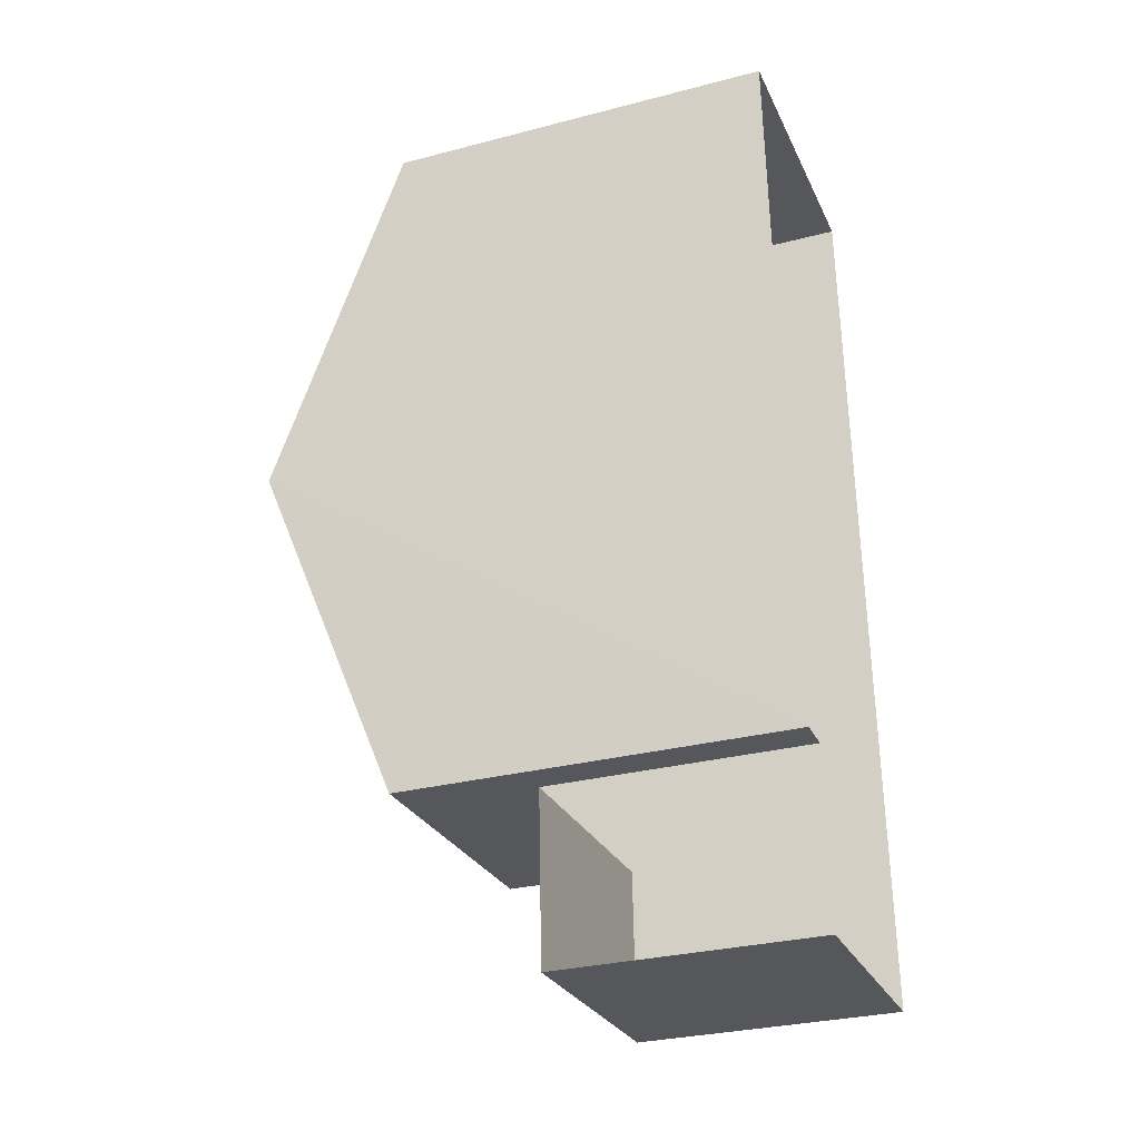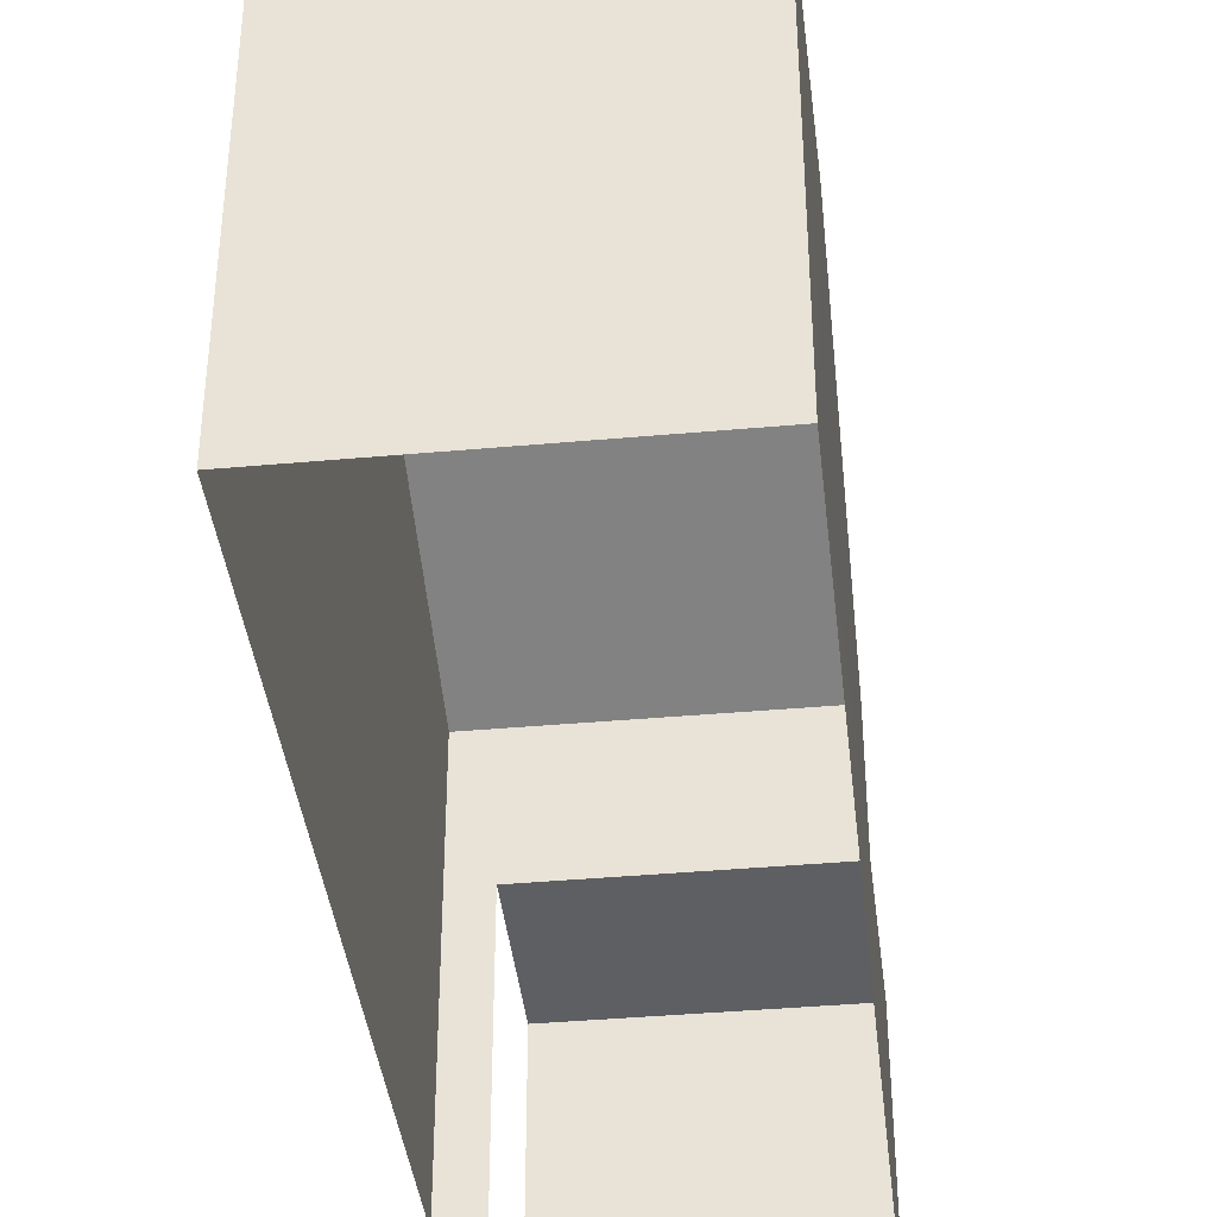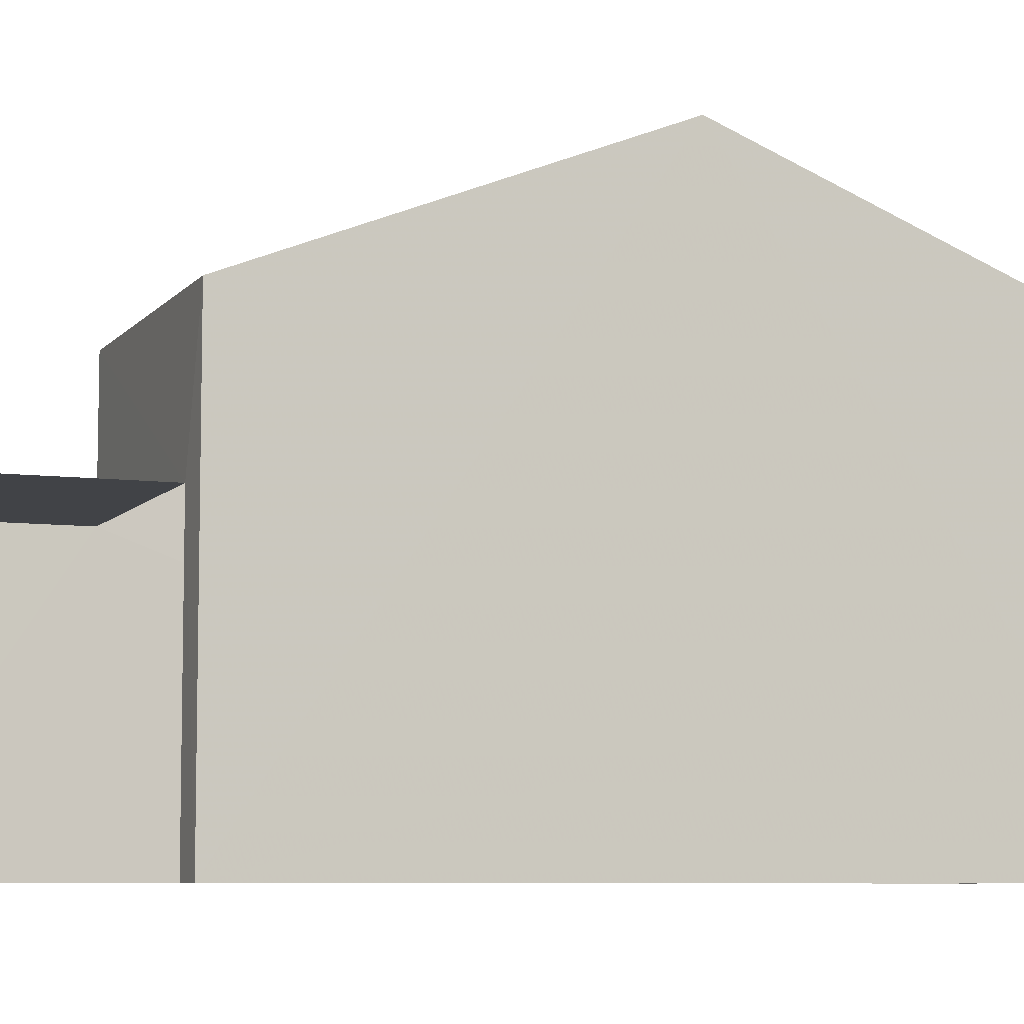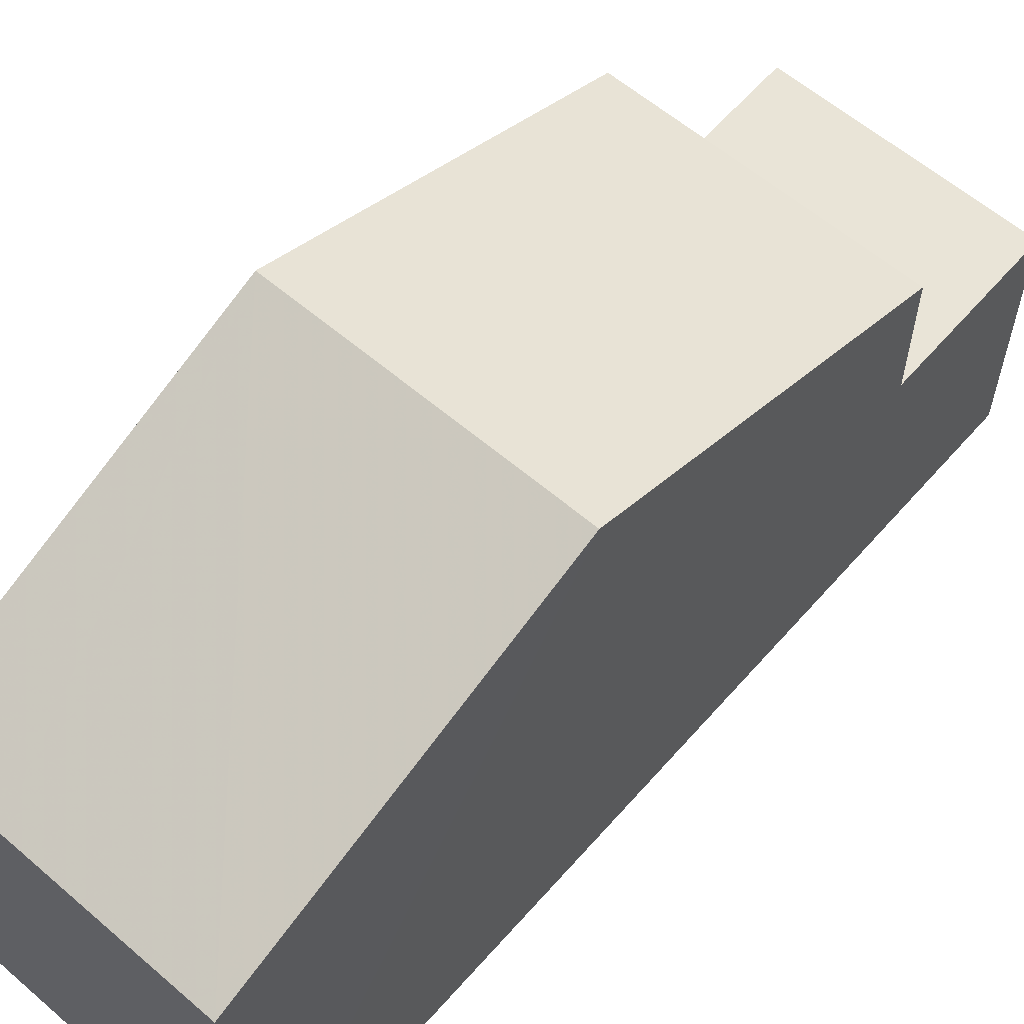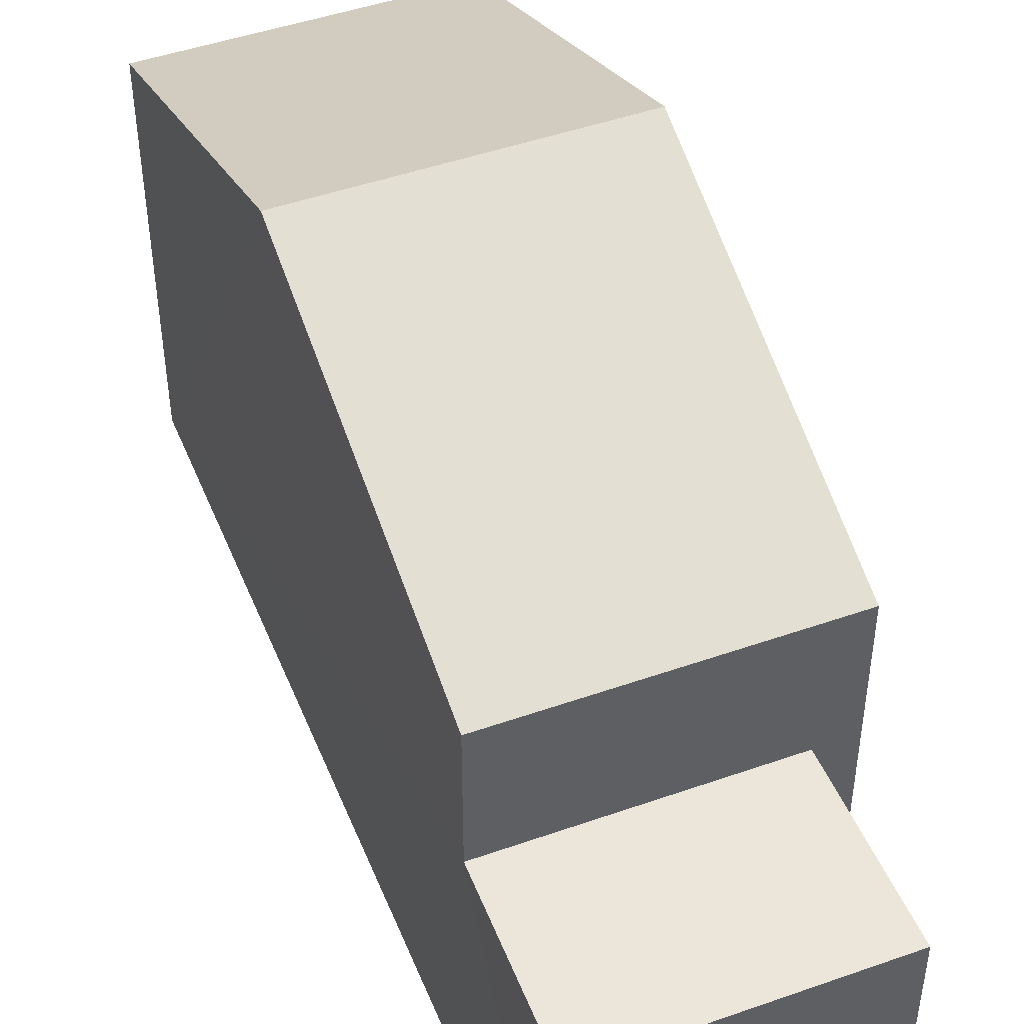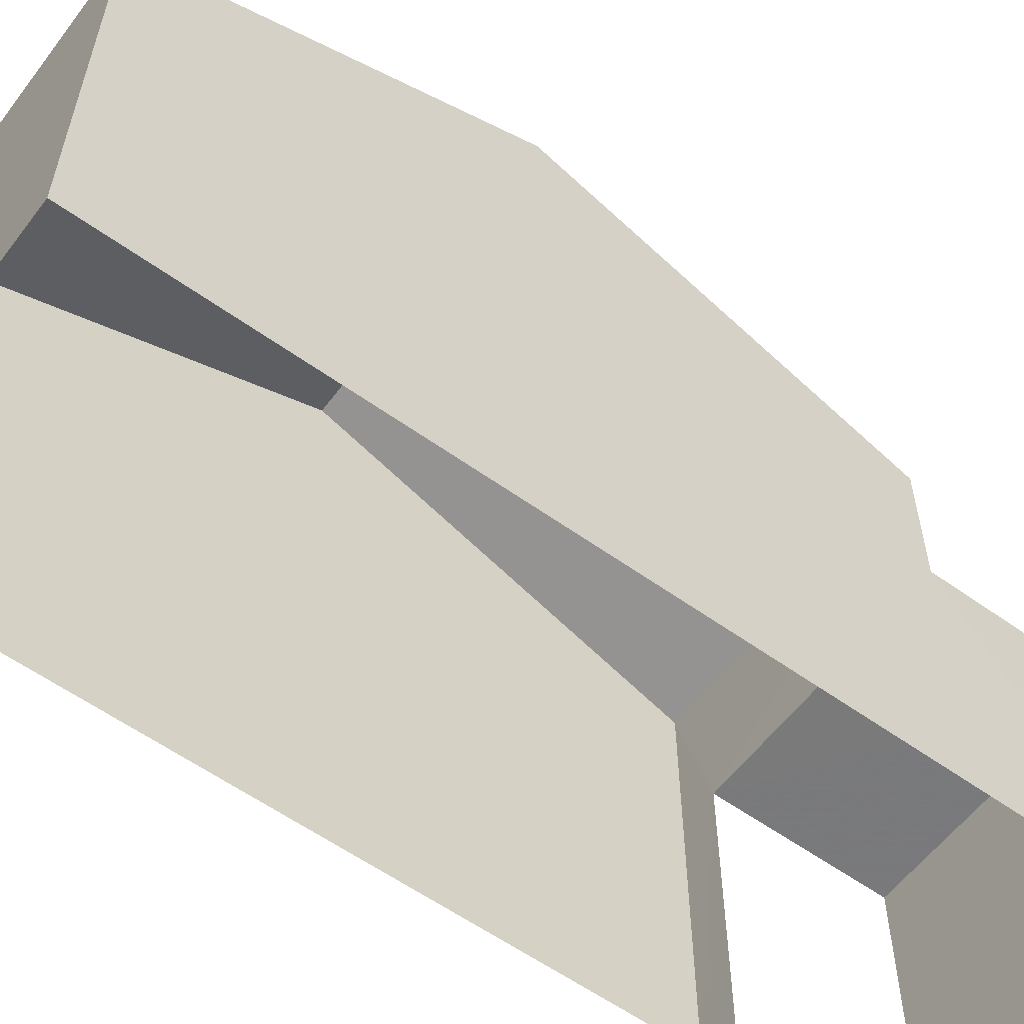
<metadata>
{"format":"obj","ext":"obj","renderer":"f3d","projection":"perspective","resolution":1024,"background":"white","views":[{"elev":-30.1,"azim":110.8,"up":"+Y"},{"elev":-39.6,"azim":-176.5,"up":"+Z"},{"elev":-7.2,"azim":66.0,"up":"+Z"},{"elev":61.1,"azim":-141.8,"up":"+Z"},{"elev":47.0,"azim":-24.6,"up":"+Z"},{"elev":-58.2,"azim":-129.6,"up":"+Z"}]}
</metadata>
<code>
v -3.732e+05 -1.044e+05 25.66
v -3.732e+05 -1.044e+05 25.66
v -3.732e+05 -1.044e+05 25.66
v -3.732e+05 -1.044e+05 25.66
v -3.732e+05 -1.044e+05 25.66
v -3.732e+05 -1.044e+05 25.66
v -3.732e+05 -1.044e+05 31.37
v -3.732e+05 -1.044e+05 31.37
v -3.732e+05 -1.044e+05 33.43
v -3.732e+05 -1.044e+05 33.43
v -3.732e+05 -1.044e+05 29.46
v -3.732e+05 -1.044e+05 29.46
v -3.732e+05 -1.044e+05 29.46
v -3.732e+05 -1.044e+05 29.46
v -3.732e+05 -1.044e+05 31.37
v -3.732e+05 -1.044e+05 31.37
f 1 2 3
f 3 2 4
f 4 2 5
f 2 6 5
f 2 13 6
f 2 11 13
f 7 8 9
f 10 7 9
f 11 12 13
f 11 14 12
f 9 15 10
f 9 16 15
f 15 4 10
f 7 10 14
f 14 4 5
f 14 5 12
f 10 4 14
f 12 5 6
f 13 12 6
f 8 1 9
f 1 3 9
f 3 16 9
f 2 1 11
f 1 8 11
f 11 7 14
f 11 8 7
f 16 3 4
f 15 16 4

</code>
